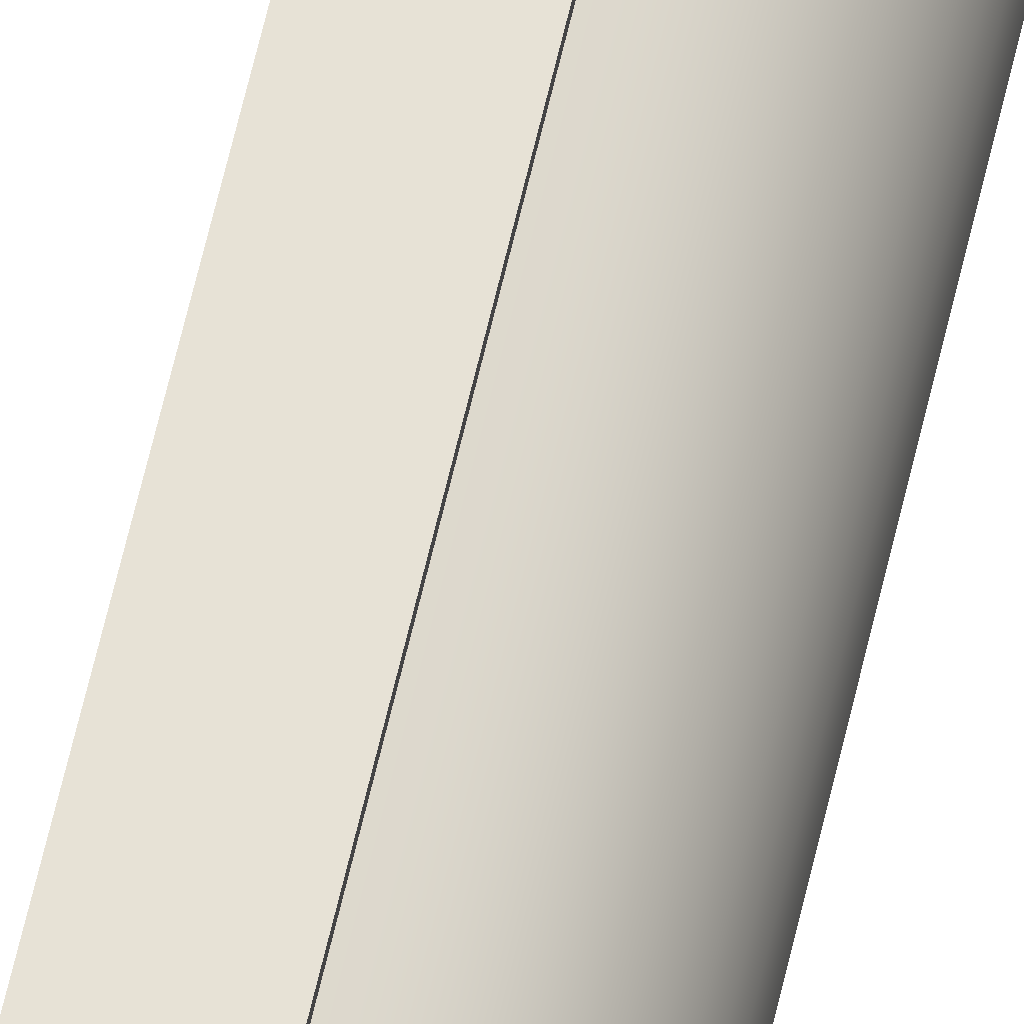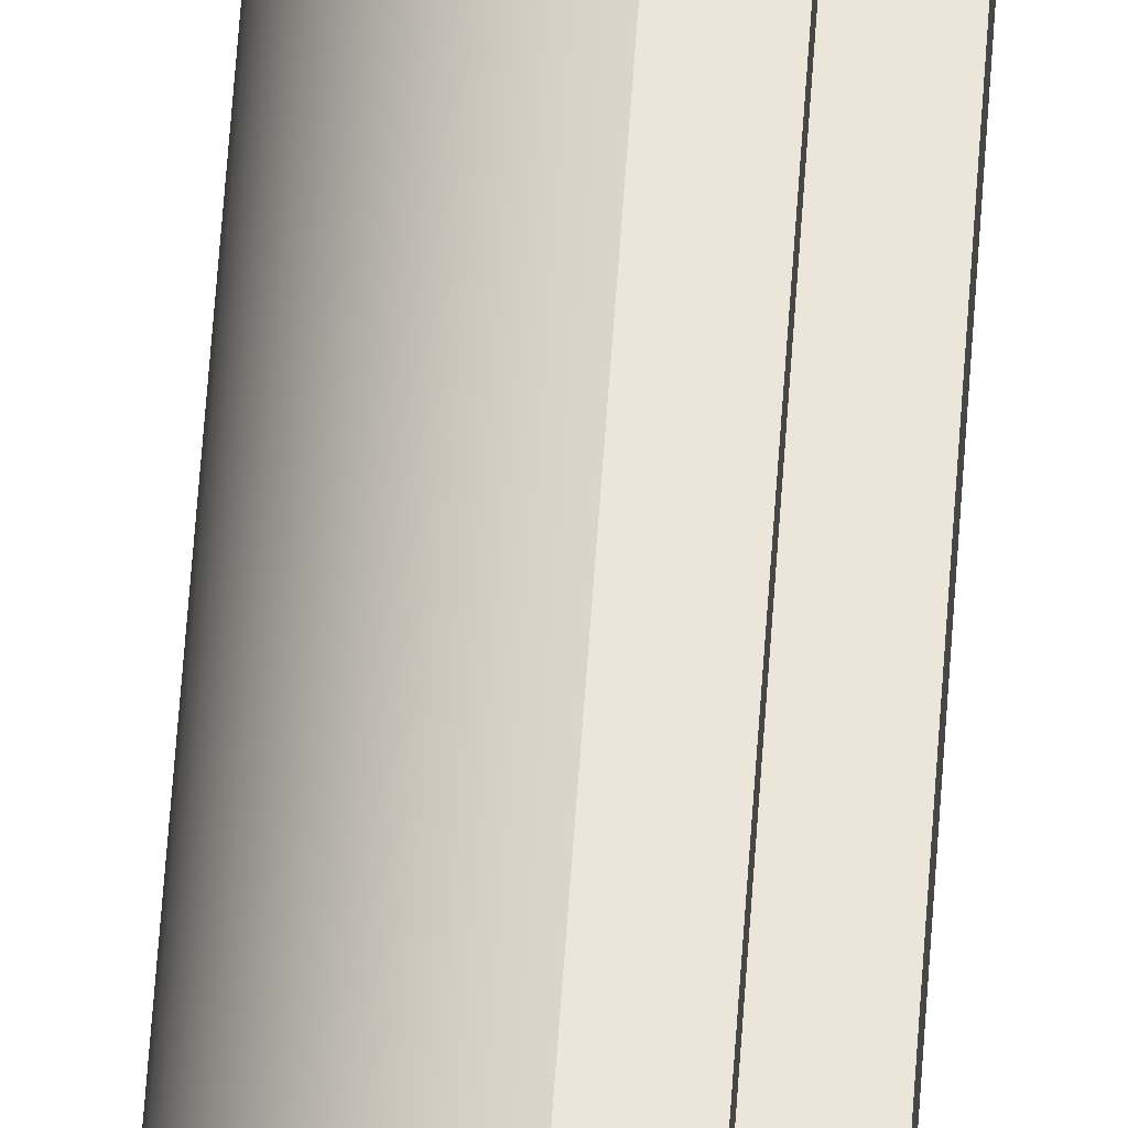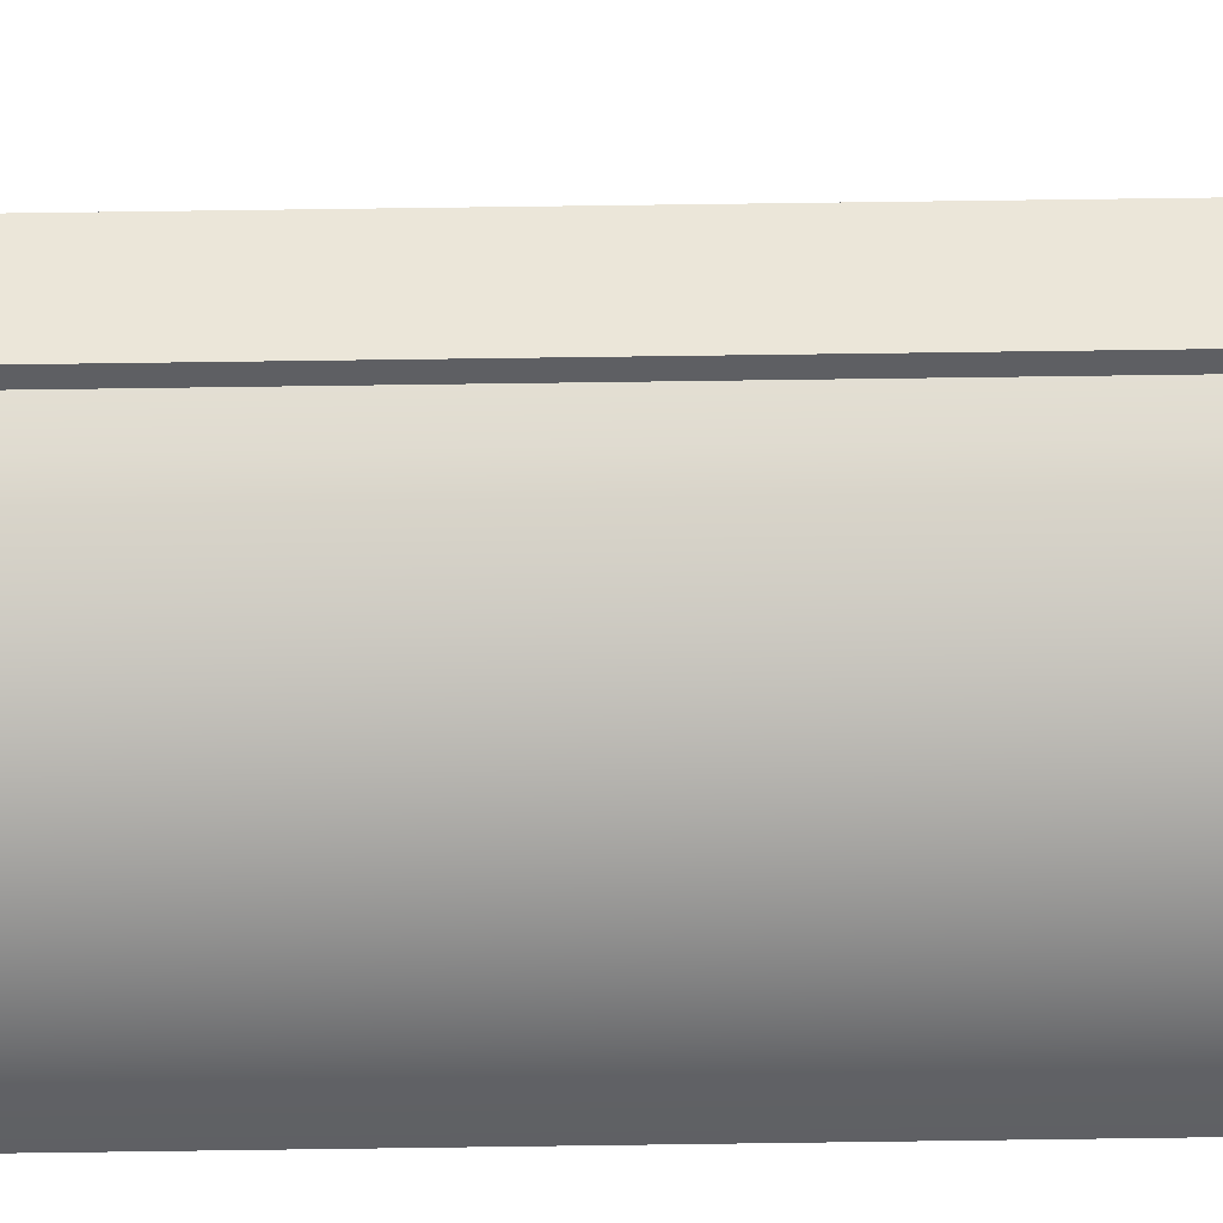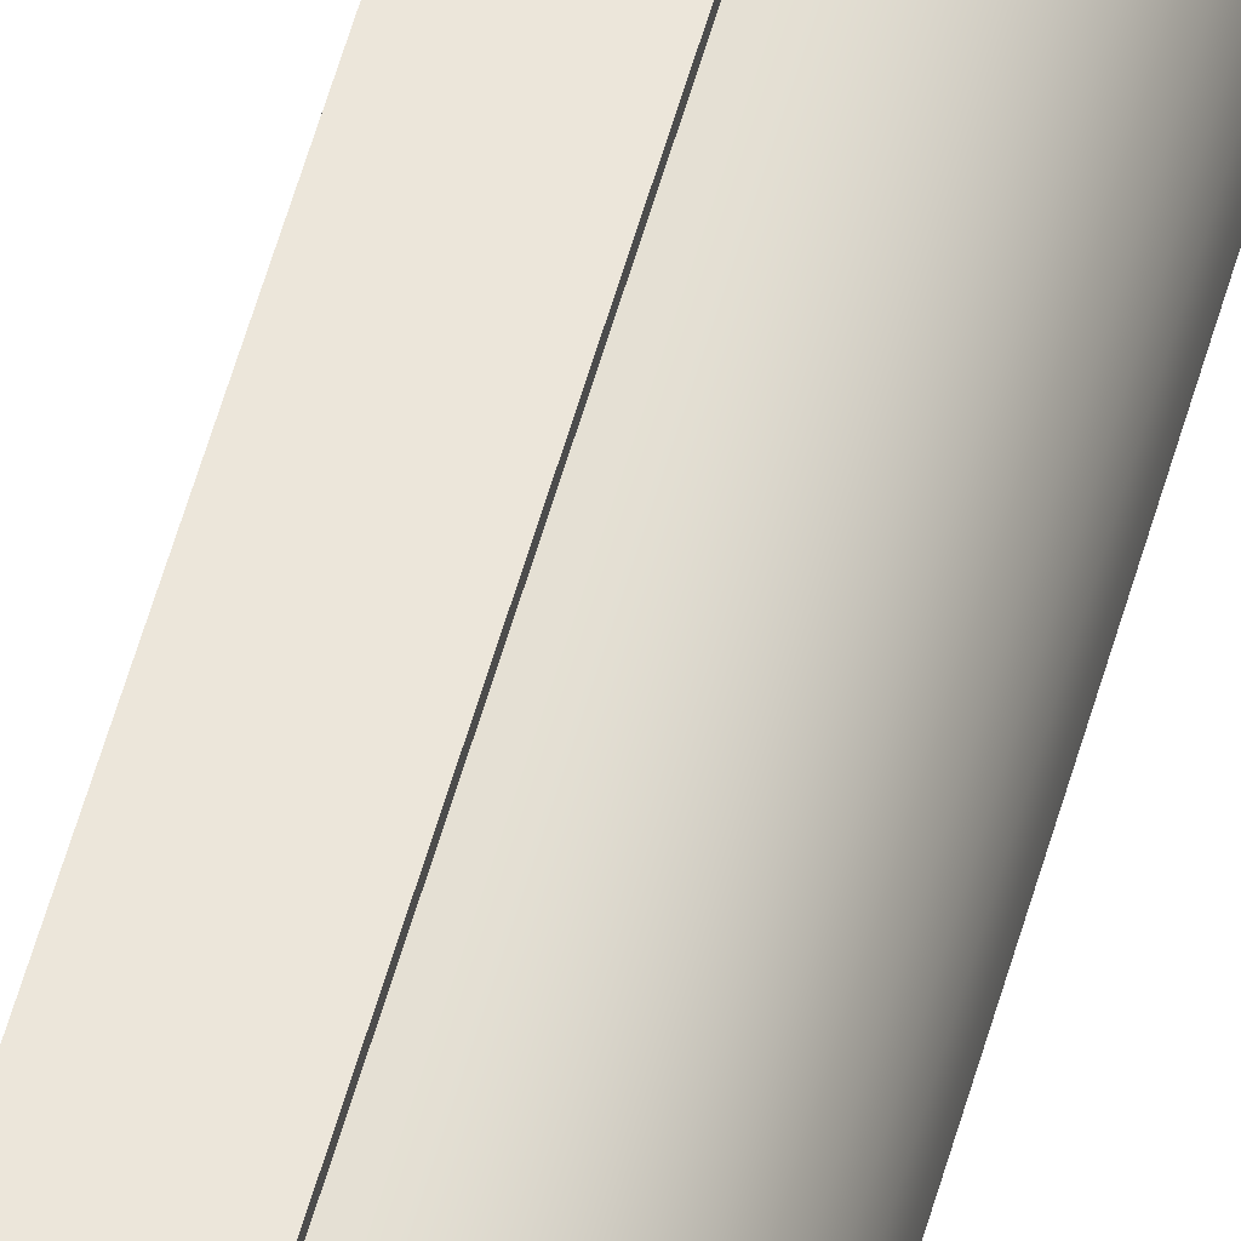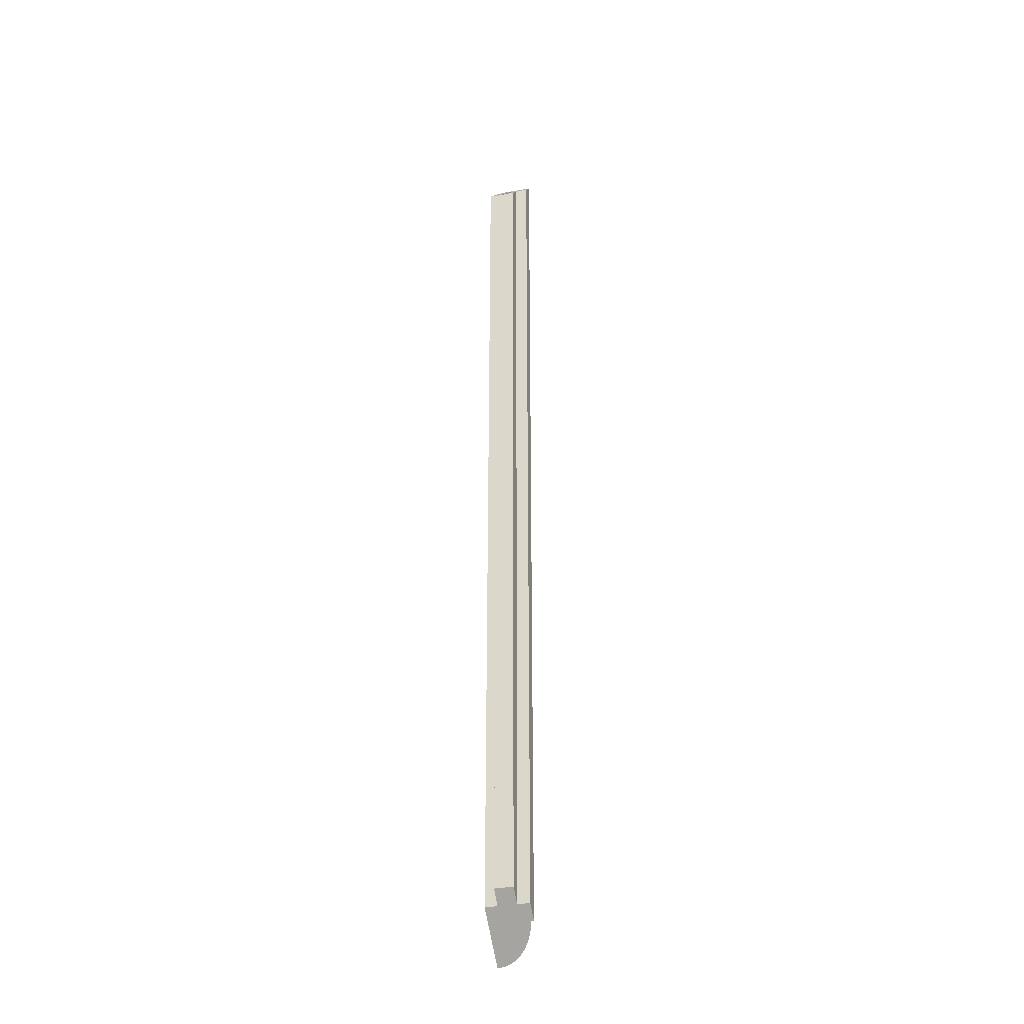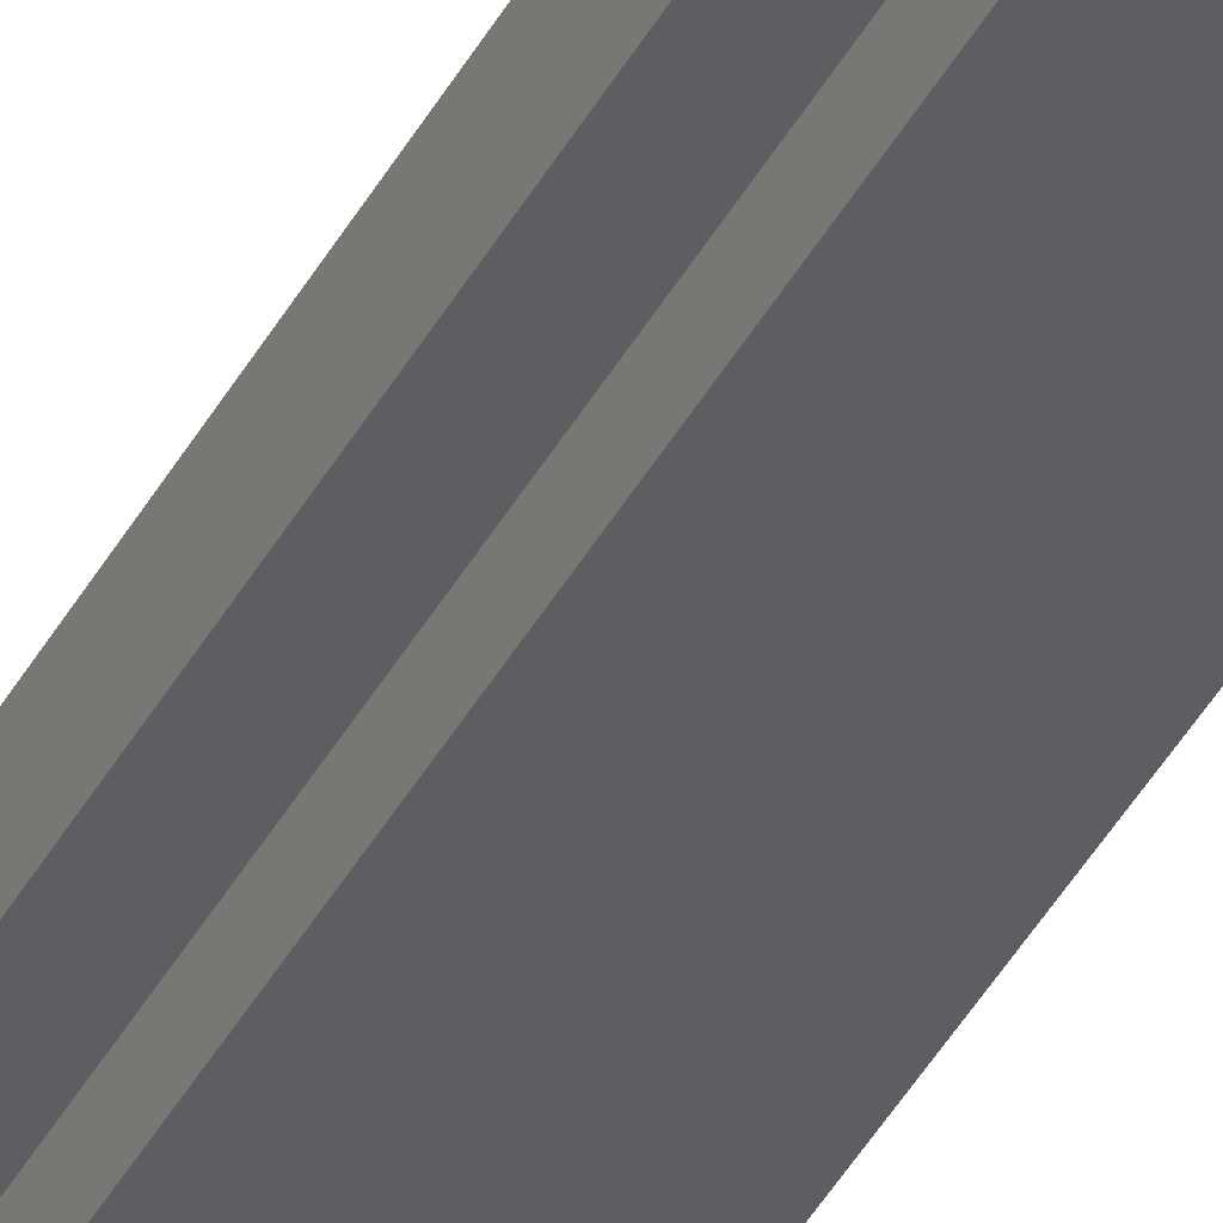
<metadata>
{"format":"obj","ext":"obj","renderer":"f3d","projection":"perspective","resolution":1024,"background":"white","views":[{"elev":63.5,"azim":-167.0,"up":"+Y"},{"elev":57.6,"azim":3.8,"up":"+Y"},{"elev":48.4,"azim":-91.0,"up":"+Y"},{"elev":54.6,"azim":-164.8,"up":"+Y"},{"elev":-32.2,"azim":105.7,"up":"+Z"},{"elev":-38.6,"azim":155.0,"up":"+Y"}]}
</metadata>
<code>
o Edge_short2/Edge_short12/mesh35/mesh35-geometry#mesh35-geometry
v -0.7219 0.08433 0.3857
v -0.7233 0.08072 -0.4178
v -0.7233 0.08072 0.3871
v -0.7219 0.08433 -0.4164
v -0.7244 0.07697 -0.4189
v -0.7155 0.0834 0.3793
v -0.7201 0.08777 0.3839
v -0.7252 0.06925 -0.4197
v -0.7244 0.07697 0.3882
v -0.678 0.0834 0.3417
v -0.7155 0.08763 0.3793
v -0.7201 0.08777 -0.4146
v -0.725 0.07313 -0.4195
v -0.6885 0.07975 0.3522
v -0.7176 0.0834 0.3771
v -0.7179 0.09099 0.3817
v -0.678 0.09551 0.3417
v -0.7179 0.09099 -0.4124
v -0.725 0.07313 0.3888
v -0.678 0.07975 0.3417
v -0.7152 0.0834 0.3676
v -0.7176 0.08763 0.3771
v -0.678 0.08763 0.3417
v -0.7154 0.09396 -0.4099
v -0.7252 0.06925 0.389
v -0.6885 0.07975 -0.3829
v -0.678 0.09551 -0.3724
v -0.7111 0.0834 0.3591
v -0.7152 0.08763 0.3676
v -0.7154 0.09396 0.3792
v -0.7126 0.09664 -0.4071
v -0.6885 0.06925 0.3522
v -0.678 0.07975 -0.3724
v -0.7053 0.0834 0.3519
v -0.7111 0.08763 0.3591
v -0.6885 0.09551 0.3522
v -0.6885 0.09551 -0.3829
v -0.7095 0.099 -0.404
v -0.7126 0.09664 0.3764
v -0.6885 0.06925 -0.3829
v -0.6801 0.08763 0.3396
v -0.6981 0.0834 0.3462
v -0.7053 0.08763 0.3519
v -0.7062 0.101 -0.4007
v -0.7095 0.099 0.3733
v -0.6885 0.106 -0.3829
v -0.6801 0.0834 0.3396
v -0.6896 0.08763 0.342
v -0.6896 0.0834 0.342
v -0.6885 0.106 0.3522
v -0.7026 0.1027 -0.3971
v -0.7062 0.101 0.3699
v -0.699 0.1039 -0.3934
v -0.6981 0.08763 0.3462
v -0.7026 0.1027 0.3664
v -0.699 0.106 -0.3934
v -0.699 0.1039 0.3627
v -0.699 0.106 0.3627
f 1 2 3
f 2 1 4
f 5 3 2
f 3 6 1
f 7 4 1
f 4 8 2
f 3 5 9
f 2 8 5
f 3 10 6
f 1 6 11
f 4 7 12
f 1 11 7
f 12 8 4
f 13 9 5
f 9 14 3
f 5 8 13
f 14 10 3
f 10 15 6
f 16 12 7
f 11 17 7
f 18 8 12
f 9 13 19
f 19 14 9
f 8 19 13
f 10 14 20
f 15 10 21
f 12 16 18
f 7 17 16
f 17 11 23
f 24 8 18
f 25 14 19
f 19 8 25
f 26 20 14
f 21 10 28
f 29 15 21
f 15 29 22
f 11 22 23
f 30 18 16
f 16 17 30
f 31 8 24
f 18 30 24
f 14 25 32
f 8 32 25
f 20 26 33
f 32 26 14
f 28 10 34
f 35 21 28
f 21 35 29
f 29 23 22
f 30 17 36
f 37 17 27
f 38 8 31
f 24 39 31
f 39 24 30
f 32 8 40
f 26 27 33
f 26 32 40
f 41 10 23
f 34 10 42
f 43 28 34
f 28 43 35
f 35 23 29
f 17 37 36
f 30 36 39
f 27 26 37
f 44 8 38
f 31 45 38
f 45 31 39
f 46 40 8
f 37 26 40
f 10 41 47
f 41 23 48
f 42 10 49
f 42 43 34
f 43 23 35
f 46 36 37
f 39 36 50
f 51 8 44
f 38 52 44
f 52 38 45
f 39 50 45
f 37 40 46
f 46 8 53
f 48 47 41
f 49 10 47
f 48 23 54
f 49 54 42
f 43 42 54
f 54 23 43
f 36 46 50
f 53 8 51
f 44 55 51
f 55 44 52
f 45 50 52
f 56 46 53
f 47 48 49
f 54 49 48
f 56 50 46
f 51 57 53
f 57 51 55
f 52 50 55
f 53 58 56
f 50 56 58
f 58 53 57
f 55 50 57
f 57 50 58
f 3 2 1
f 4 1 2
f 2 3 5
f 1 6 3
f 1 4 7
f 2 8 4
f 9 5 3
f 5 8 2
f 6 10 3
f 11 6 1
f 12 7 4
f 7 11 1
f 4 8 12
f 5 9 13
f 3 14 9
f 13 8 5
f 3 10 14
f 6 15 10
f 15 11 6
f 6 11 15
f 7 12 16
f 7 17 11
f 12 8 18
f 19 13 9
f 9 14 19
f 13 19 8
f 20 14 10
f 21 10 15
f 11 15 22
f 22 15 11
f 18 16 12
f 16 17 7
f 23 11 17
f 18 8 24
f 19 14 25
f 25 8 19
f 14 20 26
f 10 27 20
f 28 10 21
f 21 15 29
f 22 29 15
f 23 22 11
f 16 18 30
f 30 17 16
f 17 27 23
f 24 8 31
f 24 30 18
f 32 25 14
f 25 32 8
f 33 26 20
f 14 26 32
f 33 20 27
f 23 27 10
f 34 10 28
f 28 21 35
f 29 35 21
f 22 23 29
f 36 17 30
f 27 17 37
f 31 8 38
f 31 39 24
f 30 24 39
f 40 8 32
f 33 27 26
f 40 32 26
f 23 10 41
f 42 10 34
f 34 28 43
f 35 43 28
f 29 23 35
f 36 37 17
f 39 36 30
f 37 26 27
f 38 8 44
f 38 45 31
f 39 31 45
f 8 40 46
f 40 26 37
f 47 41 10
f 48 23 41
f 49 10 42
f 34 43 42
f 35 23 43
f 37 36 46
f 50 36 39
f 44 8 51
f 44 52 38
f 45 38 52
f 45 50 39
f 46 40 37
f 53 8 46
f 41 47 48
f 47 10 49
f 54 23 48
f 42 54 49
f 54 42 43
f 43 23 54
f 50 46 36
f 51 8 53
f 51 55 44
f 52 44 55
f 52 50 45
f 53 46 56
f 49 48 47
f 48 49 54
f 46 50 56
f 53 57 51
f 55 51 57
f 55 50 52
f 56 58 53
f 58 56 50
f 57 53 58
f 57 50 55
f 58 50 57
f 20 27 10
f 23 27 17
f 27 20 33
f 10 27 23

</code>
